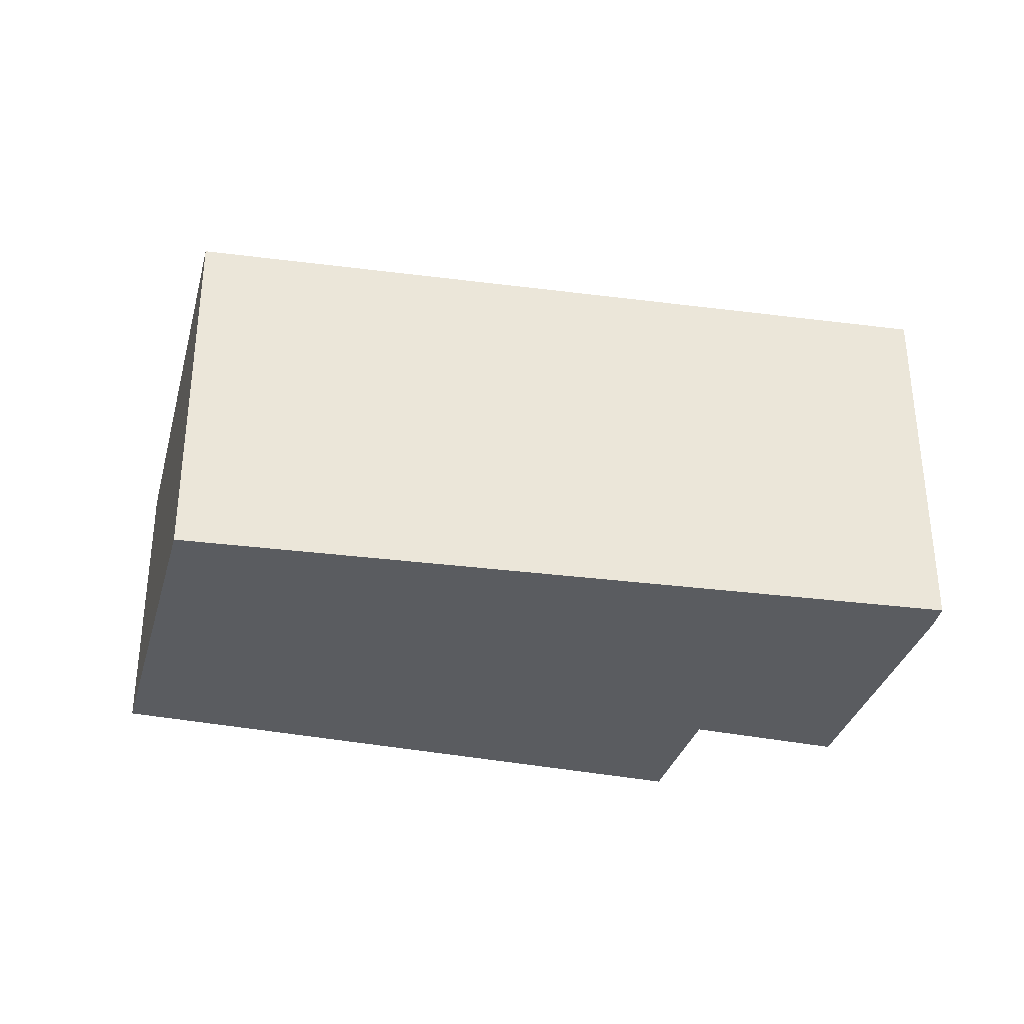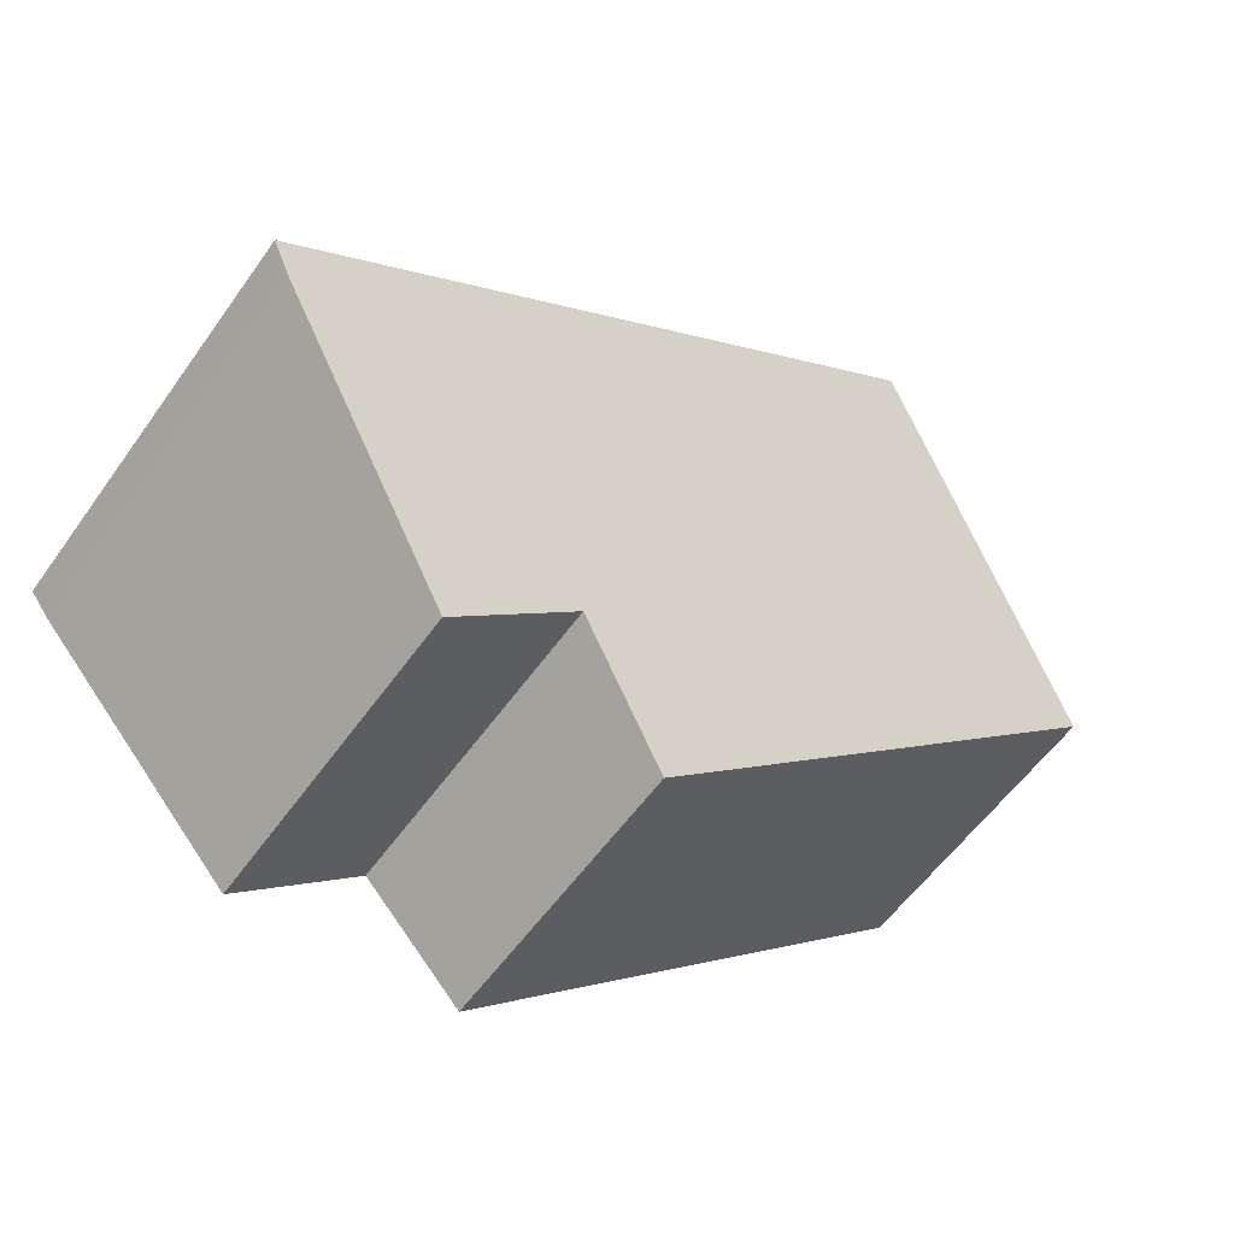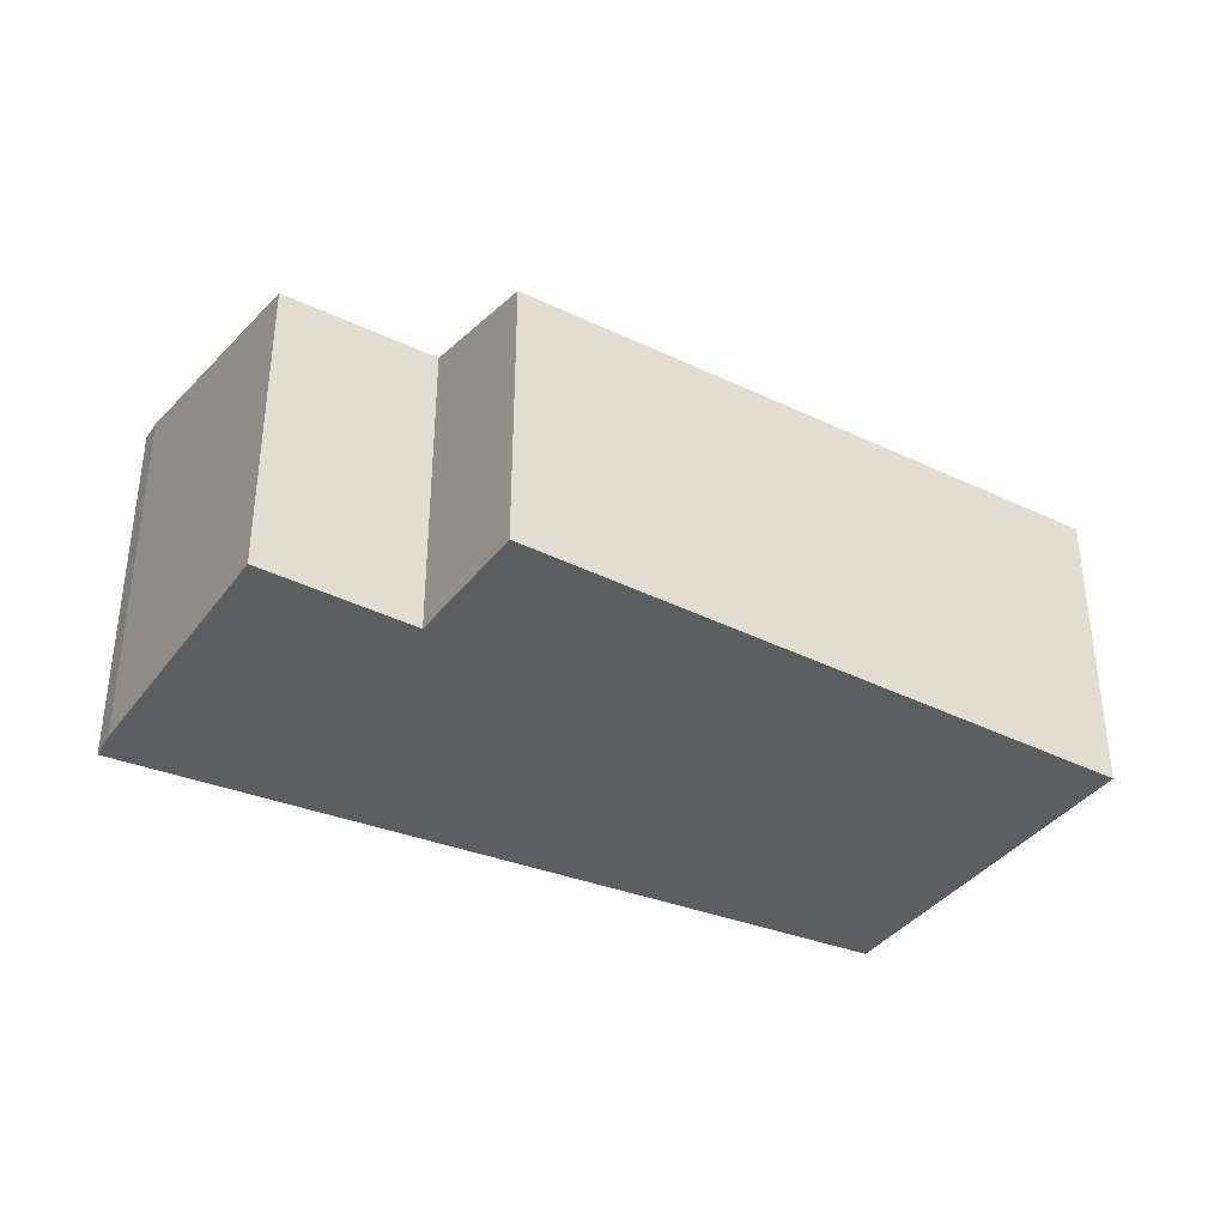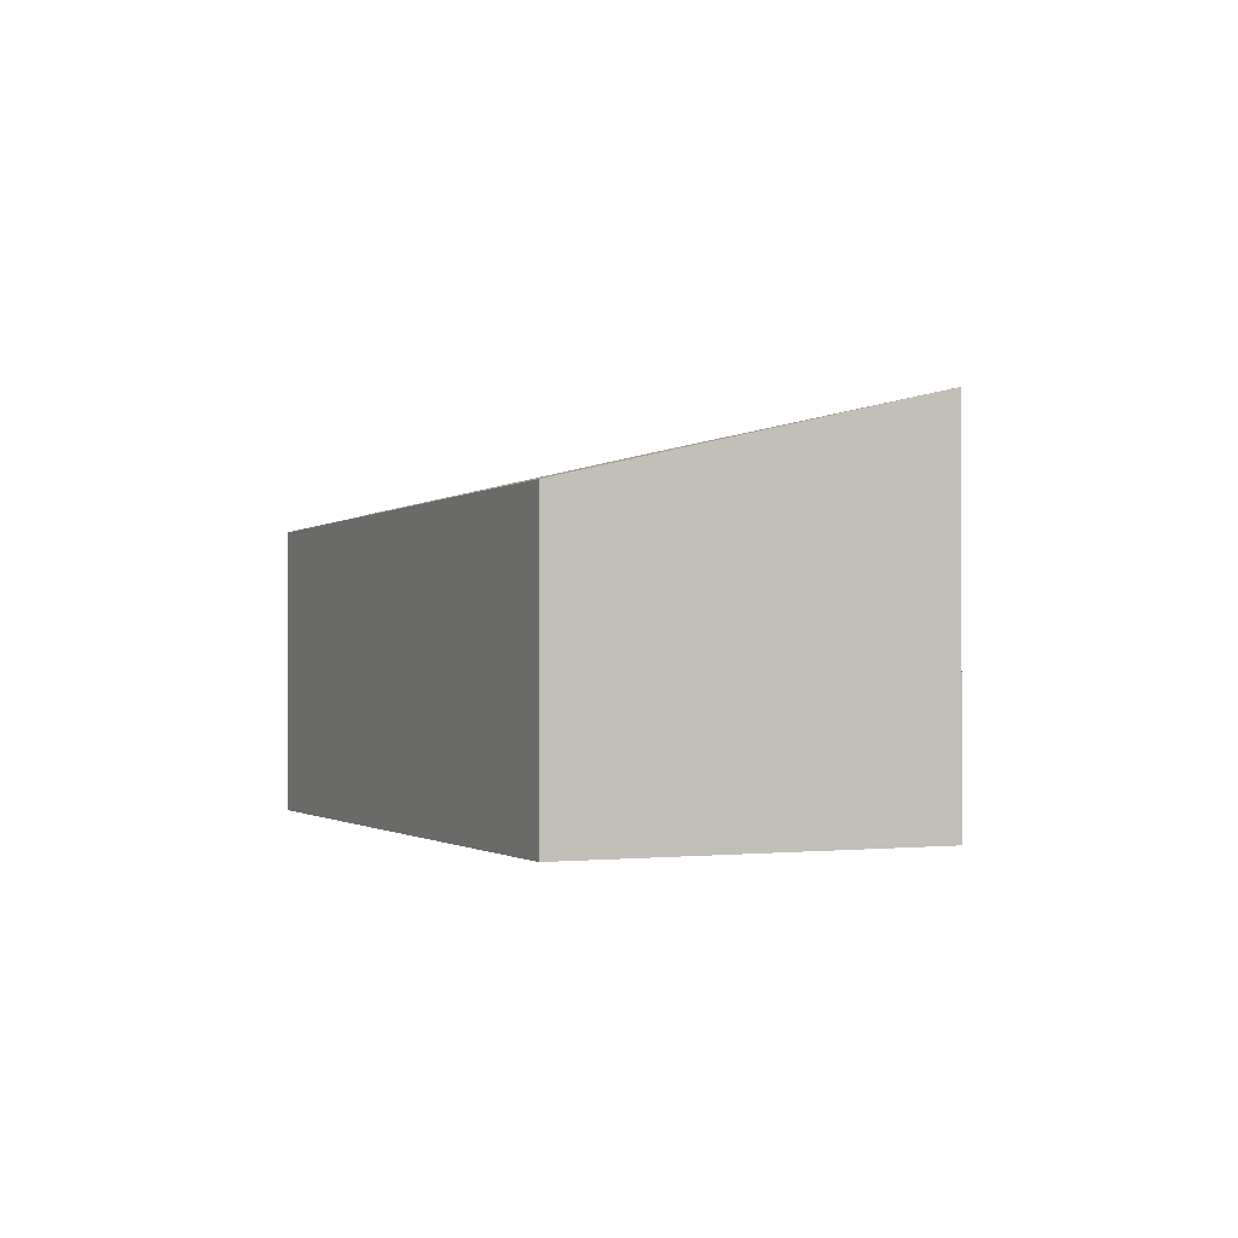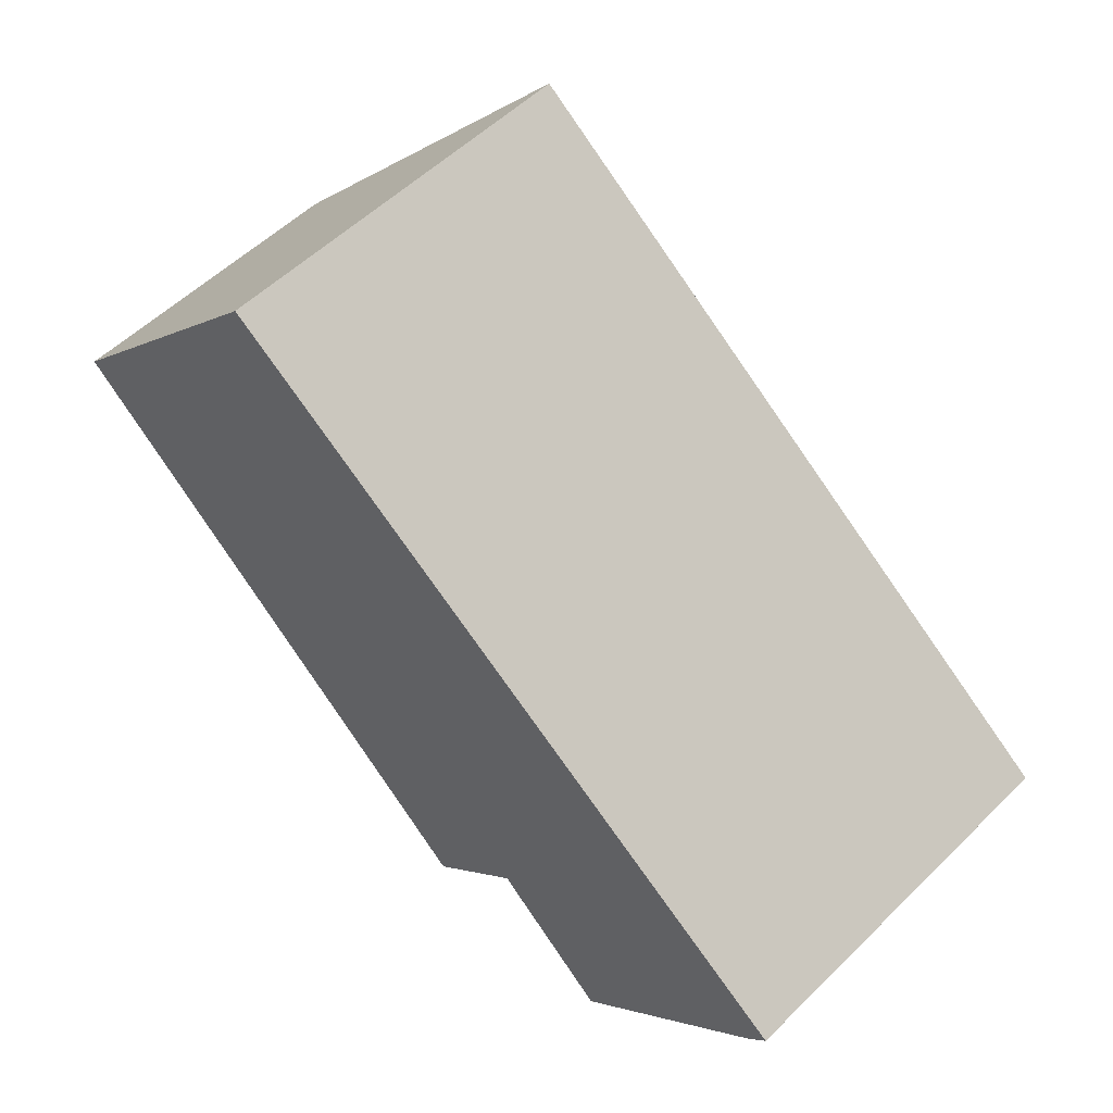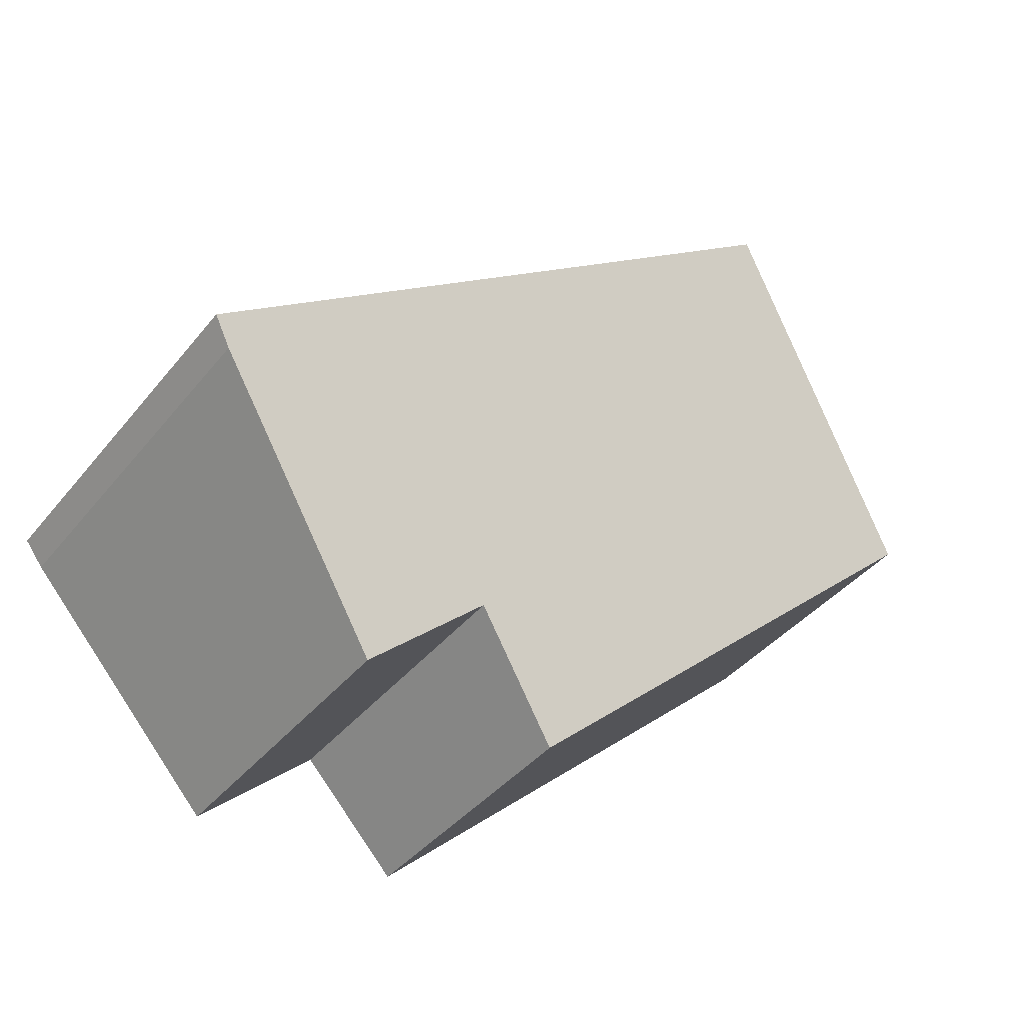
<metadata>
{"format":"obj","ext":"obj","renderer":"f3d","projection":"perspective","resolution":1024,"background":"white","views":[{"elev":-33.9,"azim":27.2,"up":"+Y"},{"elev":-57.6,"azim":144.9,"up":"+Z"},{"elev":-37.4,"azim":-169.6,"up":"+Y"},{"elev":-0.5,"azim":-71.9,"up":"+Y"},{"elev":54.9,"azim":44.2,"up":"+Z"},{"elev":-40.2,"azim":145.1,"up":"+Z"}]}
</metadata>
<code>
v  2.227 3.332 2.455
v  2.942 2.475 -2.749
v  0 2.573 1.576e-16
v  7.858 3.332 -1.788
v  4.944 2.72 -2.926
v  4.095 2.437 -3.827
v  4.21 2.475 -3.705
v  5.98 2.685 -3.894
v  7.694 3.269 -2.005
v  4.944 1.792e-16 -2.926
v  5.98 2.384e-16 -3.894
v  4.095 2.343e-16 -3.827
v  2.942 1.683e-16 -2.749
v  0 0 0
v  4.21 2.269e-16 -3.705
v  7.694 1.228e-16 -2.005
v  7.858 1.095e-16 -1.788
v  2.227 -1.503e-16 2.455
g defaultobject
f 1 2 3
f 2 1 4
f 2 4 5
f 2 5 6
f 6 5 7
f 5 4 8
f 8 4 9
f 8 10 5
f 10 8 11
f 12 2 6
f 2 12 3
f 3 12 13
f 3 13 14
f 10 7 5
f 7 10 6
f 6 10 12
f 12 10 15
f 16 8 9
f 8 16 11
f 17 9 4
f 9 17 16
f 3 18 1
f 18 3 14
f 18 4 1
f 4 18 17
f 13 18 14
f 18 13 17
f 17 13 10
f 10 13 12
f 10 12 15
f 17 10 11
f 17 11 16

</code>
